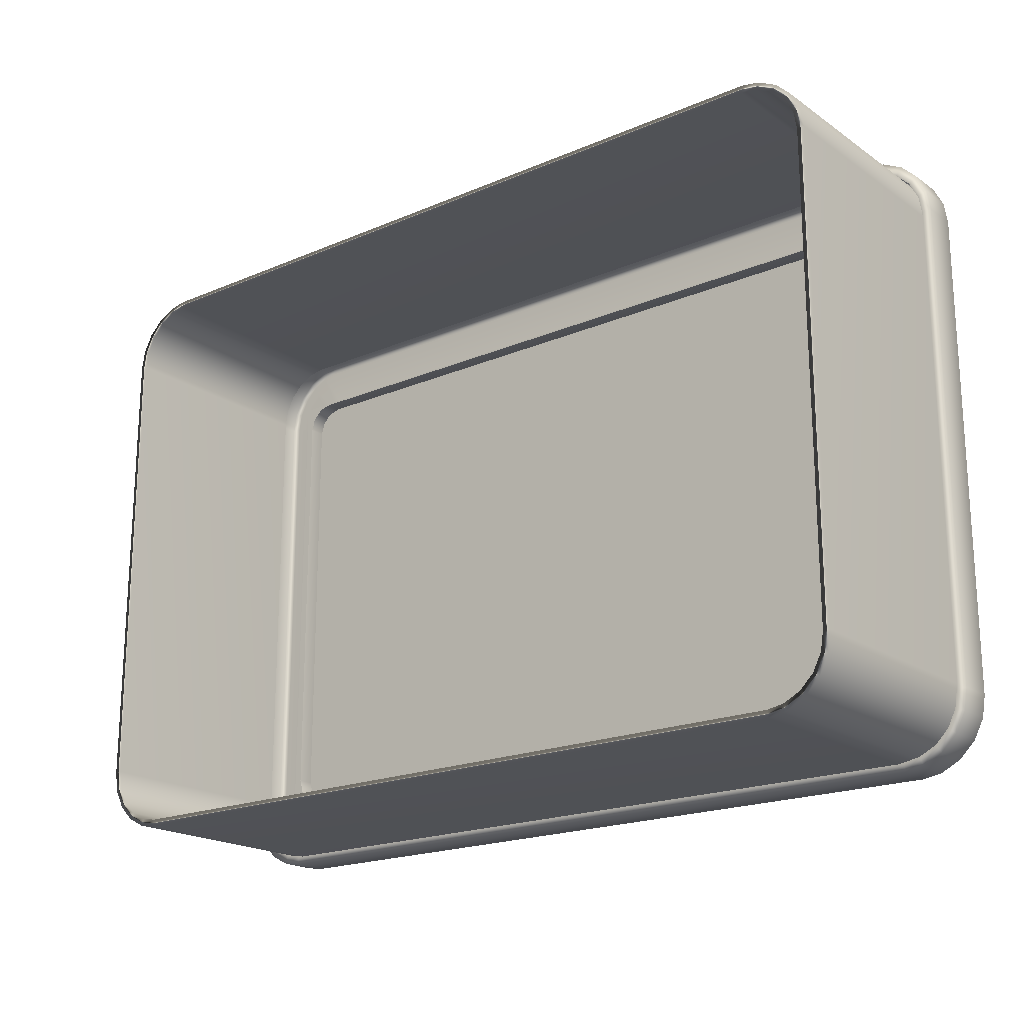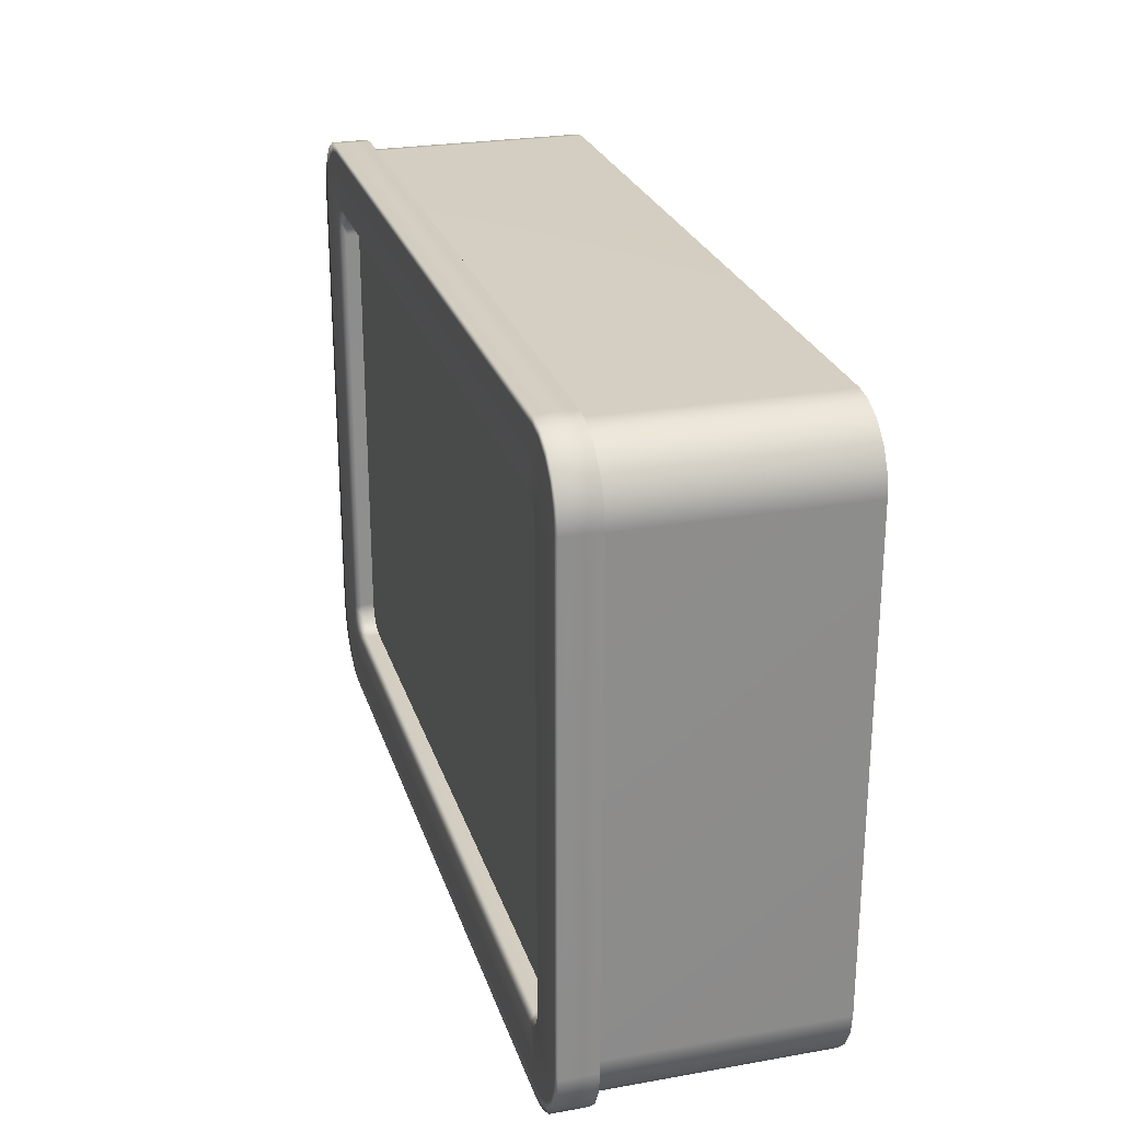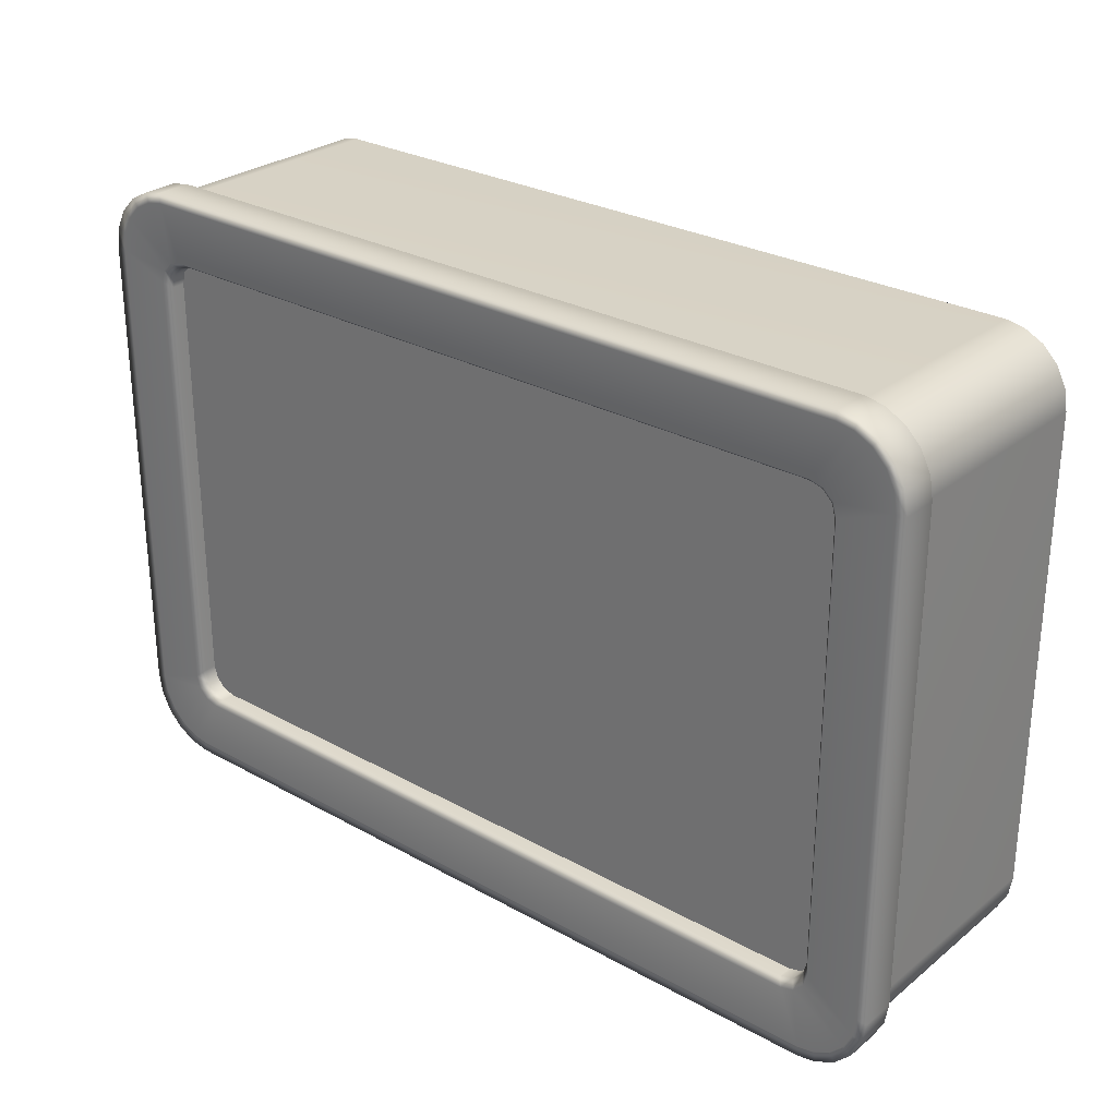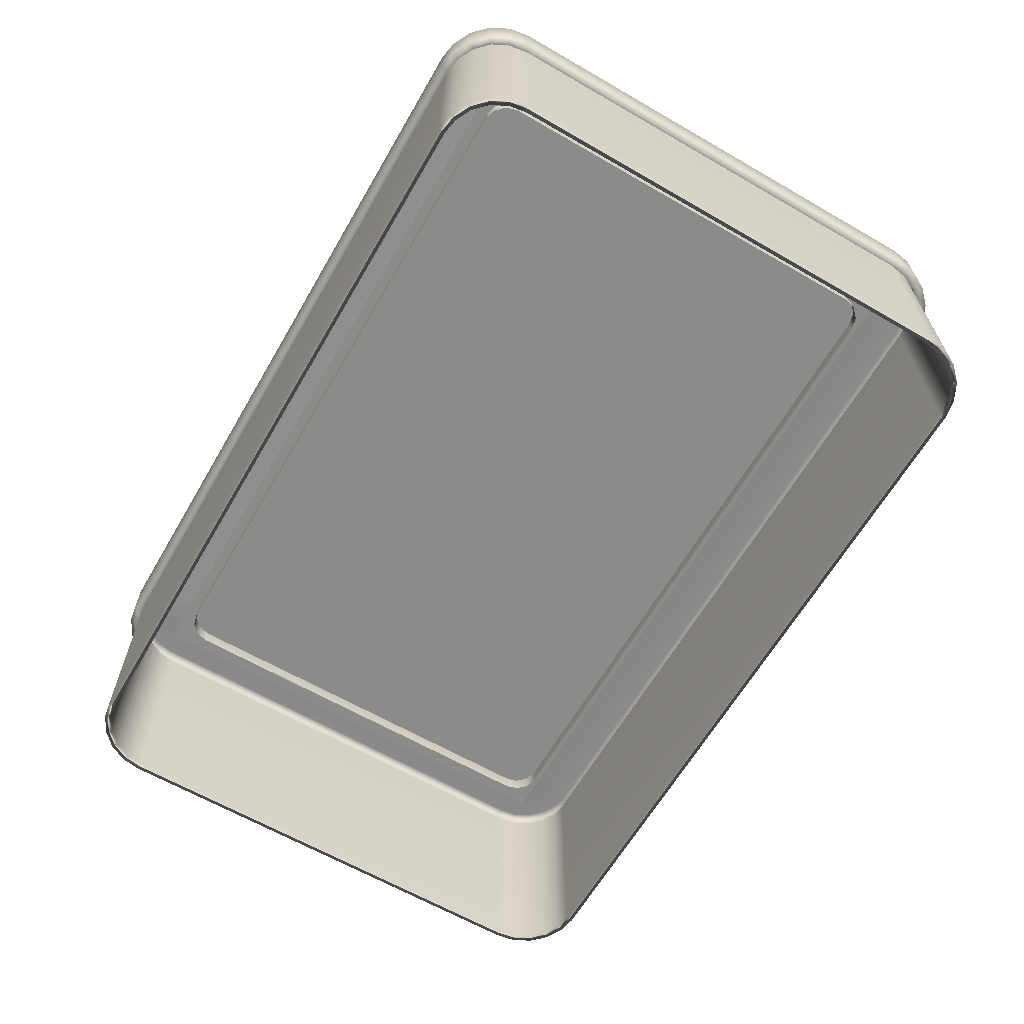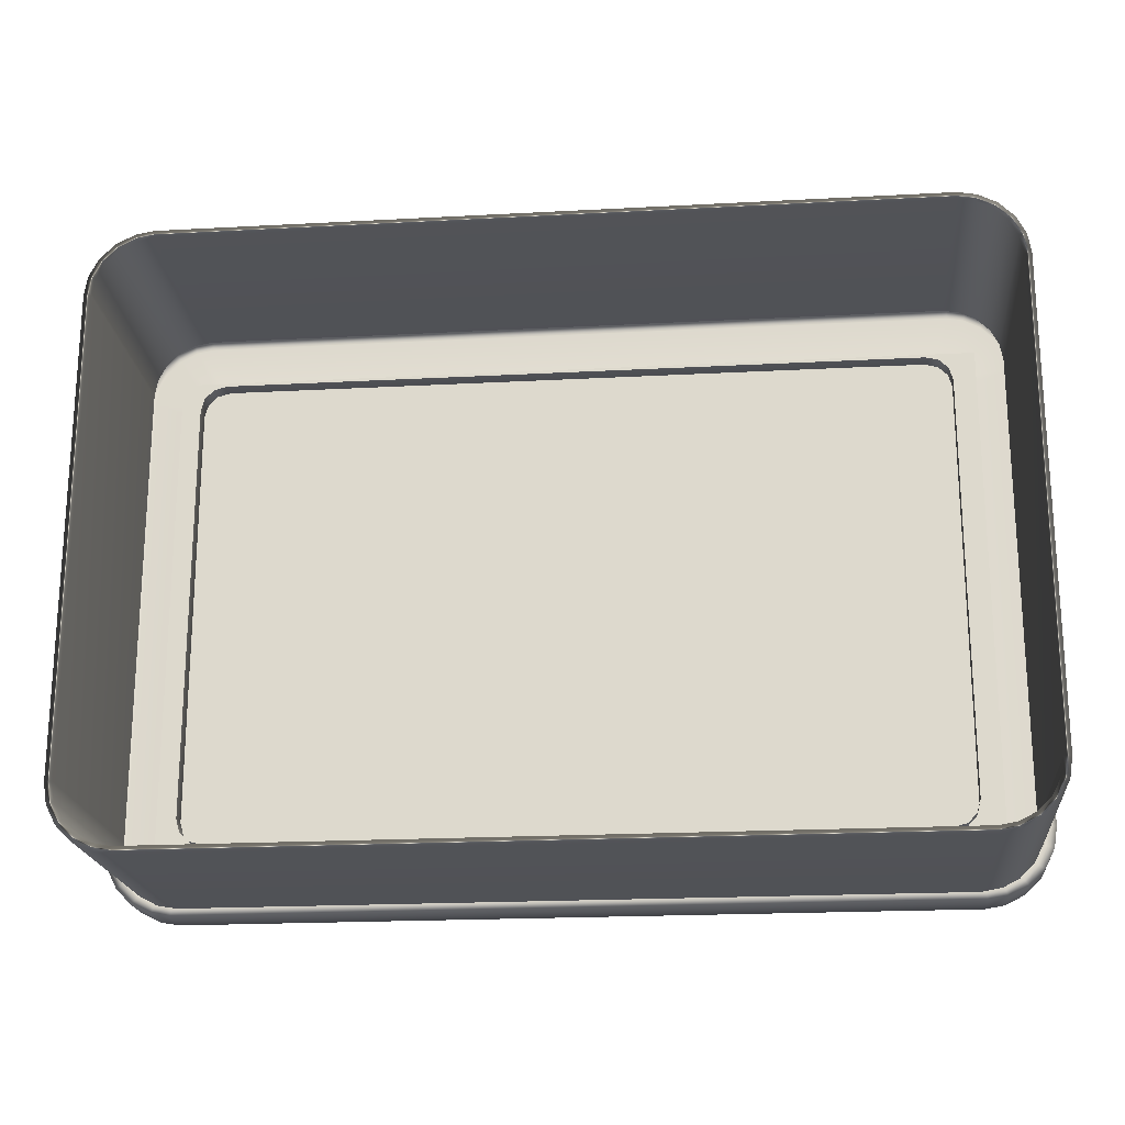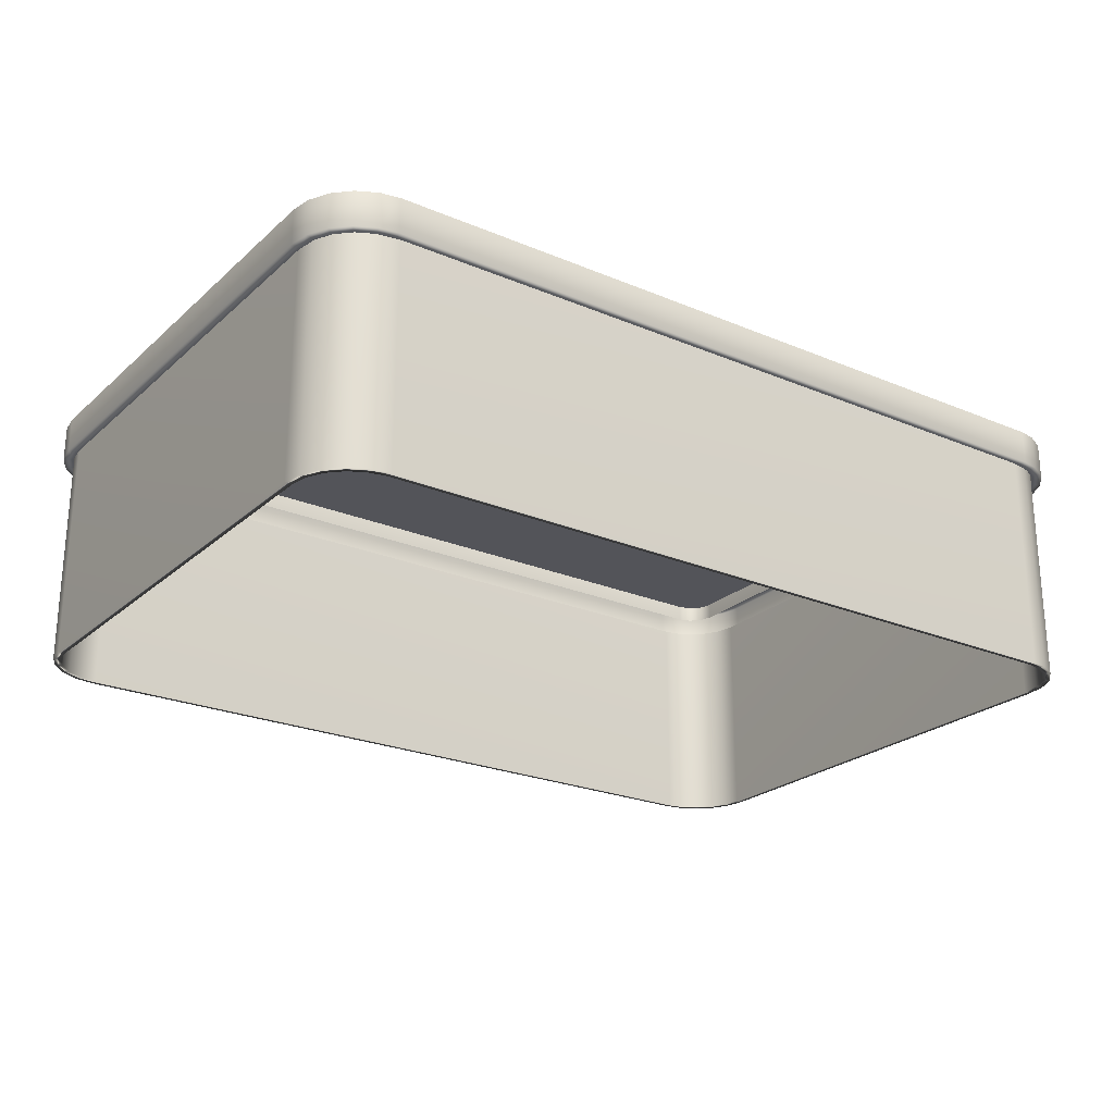
<metadata>
{"format":"obj","ext":"obj","renderer":"f3d","projection":"perspective","resolution":1024,"background":"white","views":[{"elev":-19.5,"azim":-141.4,"up":"+Y"},{"elev":25.5,"azim":74.2,"up":"+Y"},{"elev":28.0,"azim":40.1,"up":"+Y"},{"elev":-63.7,"azim":-120.2,"up":"+Z"},{"elev":-20.5,"azim":-174.4,"up":"+Y"},{"elev":-23.8,"azim":144.9,"up":"+Z"}]}
</metadata>
<code>
g default
v -145.1 210 11.81
v -253.3 210 11.81
v -253.3 143 11.81
v -145.1 143 11.81
v -256.9 207.9 -19.97
v -256.6 210.4 -19.97
v -255.4 212.5 -19.97
v -253.7 214.3 -19.97
v -251.5 215.4 -19.97
v -249.3 215.8 -19.97
v -141.4 207.9 -19.97
v -149.1 215.8 -19.97
v -146.9 215.4 -19.97
v -144.7 214.3 -19.97
v -142.9 212.5 -19.97
v -141.8 210.4 -19.97
v -251.5 137.7 -19.97
v -253.7 138.8 -19.97
v -255.4 140.5 -19.97
v -256.6 142.7 -19.97
v -256.9 145.2 -19.97
v -249.3 137.3 -19.97
v -141.8 142.7 -19.97
v -142.9 140.5 -19.97
v -144.7 138.8 -19.97
v -146.9 137.7 -19.97
v -149.1 137.3 -19.97
v -141.4 145.2 -19.97
v -249.3 215.8 10.35
v -149.1 215.8 10.35
v -149.1 137.3 10.35
v -249.3 137.3 10.35
v -141.4 207.9 10.35
v -141.4 145.2 10.35
v -256.9 145.2 10.35
v -256.9 207.9 10.35
v -256.6 210.4 10.35
v -255.4 212.5 10.35
v -253.7 214.3 10.35
v -251.5 215.4 10.35
v -146.9 215.4 10.35
v -144.7 214.3 10.35
v -142.9 212.5 10.35
v -141.8 210.4 10.35
v -251.5 137.7 10.35
v -253.7 138.8 10.35
v -255.4 140.5 10.35
v -256.6 142.7 10.35
v -141.8 142.7 10.35
v -142.9 140.5 10.35
v -144.7 138.8 10.35
v -146.9 137.7 10.35
v -249.4 216.8 -19.97
v -249.4 216.8 10.35
v -149 216.8 10.35
v -149 216.8 -19.97
v -249.4 136.3 10.35
v -249.4 136.3 -19.97
v -149 136.3 -19.97
v -149 136.3 10.35
v -140.5 145.1 10.35
v -140.5 145.1 -19.97
v -140.5 208 -19.97
v -140.5 208 10.35
v -257.9 145.1 -19.97
v -257.9 145.1 10.35
v -257.9 208 10.35
v -257.9 208 -19.97
v -257.5 210.7 10.35
v -257.5 210.7 -19.97
v -256.2 213.1 10.35
v -256.2 213.1 -19.97
v -254.3 215.1 10.35
v -254.3 215.1 -19.97
v -251.8 216.3 10.35
v -251.8 216.3 -19.97
v -146.6 216.3 10.35
v -146.6 216.3 -19.97
v -144.1 215.1 10.35
v -144.1 215.1 -19.97
v -142.1 213.1 10.35
v -142.1 213.1 -19.97
v -140.9 210.7 10.35
v -140.9 210.7 -19.97
v -251.8 136.8 10.35
v -251.8 136.8 -19.97
v -254.3 138 10.35
v -254.3 138 -19.97
v -256.2 140 10.35
v -256.2 140 -19.97
v -257.5 142.4 10.35
v -257.5 142.4 -19.97
v -140.9 142.4 10.35
v -140.9 142.4 -19.97
v -142.1 140 10.35
v -142.1 140 -19.97
v -144.1 138 10.35
v -144.1 138 -19.97
v -146.6 136.8 10.35
v -146.6 136.8 -19.97
g VERRE_LP AQUARIUM_LP
f 1 2 3 4
f 53 54 55 56
f 57 58 59 60
f 61 62 63 64
f 65 66 67 68
f 67 69 70 68
f 69 71 72 70
f 71 73 74 72
f 73 75 76 74
f 75 54 53 76
f 55 77 78 56
f 77 79 80 78
f 79 81 82 80
f 81 83 84 82
f 83 64 63 84
f 57 85 86 58
f 85 87 88 86
f 87 89 90 88
f 89 91 92 90
f 91 66 65 92
f 61 93 94 62
f 93 95 96 94
f 95 97 98 96
f 97 99 100 98
f 99 60 59 100
f 10 12 30 29
f 32 31 27 22
f 34 33 11 28
f 21 5 36 35
f 36 5 6 37
f 37 6 7 38
f 38 7 8 39
f 39 8 9 40
f 40 9 10 29
f 30 12 13 41
f 41 13 14 42
f 42 14 15 43
f 43 15 16 44
f 44 16 11 33
f 32 22 17 45
f 45 17 18 46
f 46 18 19 47
f 47 19 20 48
f 48 20 21 35
f 34 28 23 49
f 49 23 24 50
f 50 24 25 51
f 51 25 26 52
f 52 26 27 31
f 12 10 53 56
f 22 27 59 58
f 28 11 63 62
f 5 21 65 68
f 6 5 68 70
f 7 6 70 72
f 8 7 72 74
f 9 8 74 76
f 10 9 76 53
f 13 12 56 78
f 14 13 78 80
f 15 14 80 82
f 16 15 82 84
f 11 16 84 63
f 17 22 58 86
f 18 17 86 88
f 19 18 88 90
f 20 19 90 92
f 21 20 92 65
f 23 28 62 94
f 24 23 94 96
f 25 24 96 98
f 26 25 98 100
f 27 26 100 59
g default
v -252.3 216.2 9.804
v -254.6 215.1 9.804
v -256.3 213.3 9.804
v -257.5 211.1 9.804
v -257.9 208.6 9.804
v -250.1 216.6 9.804
v -140.9 211.1 9.804
v -142 213.3 9.804
v -143.8 215.1 9.804
v -146.1 216.2 9.804
v -148.3 216.6 9.804
v -140.5 208.6 9.804
v -257.5 142 9.804
v -256.3 139.8 9.804
v -254.6 138 9.804
v -252.3 136.9 9.804
v -250.1 136.5 9.804
v -257.9 144.5 9.804
v -146.1 136.9 9.804
v -143.8 138 9.804
v -142 139.8 9.804
v -140.9 142 9.804
v -140.5 144.5 9.804
v -148.3 136.5 9.804
v -148.3 216.6 14.52
v -140.5 208.6 14.52
v -140.9 211.1 14.52
v -142 213.3 14.52
v -143.8 215.1 14.52
v -146.1 216.2 14.52
v -250.1 136.5 14.52
v -257.9 144.5 14.52
v -257.5 142 14.52
v -256.3 139.8 14.52
v -254.6 138 14.52
v -252.3 136.9 14.52
v -257.9 208.6 14.52
v -140.5 144.5 14.52
v -250.1 216.6 14.52
v -252.3 216.2 14.52
v -254.6 215.1 14.52
v -256.3 213.3 14.52
v -257.5 211.1 14.52
v -143.8 138 14.52
v -146.1 136.9 14.52
v -142 139.8 14.52
v -140.9 142 14.52
v -148.3 136.5 14.52
v -139.7 211.5 9.804
v -139.2 208.7 9.804
v -139.7 211.5 14.52
v -139.2 208.7 14.52
v -141 214.1 9.804
v -141 214.1 14.52
v -143 216.1 9.804
v -143 216.1 14.52
v -145.6 217.5 9.804
v -145.6 217.5 14.52
v -148.2 217.9 9.804
v -148.2 217.9 14.52
v -258.7 141.6 9.804
v -259.2 144.4 9.804
v -258.7 141.6 14.52
v -259.2 144.4 14.52
v -257.4 139 9.804
v -257.4 139 14.52
v -255.3 136.9 9.804
v -255.3 136.9 14.52
v -252.7 135.6 9.804
v -252.7 135.6 14.52
v -250.2 135.2 9.804
v -250.2 135.2 14.52
v -259.2 208.7 9.804
v -259.2 208.7 14.52
v -139.2 144.4 9.804
v -139.2 144.4 14.52
v -252.7 217.5 9.804
v -250.2 217.9 9.804
v -252.7 217.5 14.52
v -250.2 217.9 14.52
v -255.3 216.1 9.804
v -255.3 216.1 14.52
v -257.4 214.1 9.804
v -257.4 214.1 14.52
v -258.7 211.5 9.804
v -258.7 211.5 14.52
v -143 136.9 9.804
v -145.6 135.6 9.804
v -143 136.9 14.52
v -145.6 135.6 14.52
v -141 139 9.804
v -141 139 14.52
v -139.7 141.6 9.804
v -139.7 141.6 14.52
v -148.2 135.2 9.804
v -148.2 135.2 14.52
v -250.1 148 13.54
v -249.6 146.2 13.54
v -248.4 145 13.54
v -246.6 144.5 13.54
v -247.4 143.7 14.52
v -249.1 144.2 14.52
v -250.4 145.5 14.52
v -250.9 147.2 14.52
v -147.5 147.2 14.52
v -148 145.5 14.52
v -149.3 144.2 14.52
v -151 143.7 14.52
v -151.8 144.5 13.54
v -150 145 13.54
v -148.7 146.2 13.54
v -148.3 148 13.54
v -250.9 205.9 14.52
v -250.4 207.6 14.52
v -249.1 208.9 14.52
v -247.4 209.3 14.52
v -246.6 208.6 13.54
v -248.4 208.1 13.54
v -249.6 206.9 13.54
v -250.1 205.1 13.54
v -148.3 205.1 13.54
v -148.7 206.9 13.54
v -150 208.1 13.54
v -151.8 208.6 13.54
v -151 209.3 14.52
v -149.3 208.9 14.52
v -148 207.6 14.52
v -147.5 205.9 14.52
v -248.4 208.1 9.589
v -249.6 206.9 9.589
v -250.1 205.1 9.589
v -246.6 208.6 9.589
v -249.6 146.2 9.589
v -248.4 145 9.589
v -246.6 144.5 9.589
v -250.1 148 9.589
v -150 145 9.589
v -148.7 146.2 9.589
v -148.3 148 9.589
v -151.8 144.5 9.589
v -148.7 206.9 9.589
v -150 208.1 9.589
v -151.8 208.6 9.589
v -148.3 205.1 9.589
g AQUARIUM_LP CADRE_LP
f 150 149 151 152
f 149 153 154 151
f 153 155 156 154
f 155 157 158 156
f 157 159 160 158
f 162 161 163 164
f 161 165 166 163
f 165 167 168 166
f 167 169 170 168
f 169 171 172 170
f 173 162 164 174
f 175 150 152 176
f 178 177 179 180
f 177 181 182 179
f 181 183 184 182
f 183 185 186 184
f 185 173 174 186
f 159 178 180 160
f 188 187 189 190
f 187 191 192 189
f 191 193 194 192
f 193 175 176 194
f 195 188 190 196
f 171 195 196 172
f 112 107 149 150
f 127 126 152 151
f 107 108 153 149
f 128 127 151 154
f 108 109 155 153
f 129 128 154 156
f 109 110 157 155
f 130 129 156 158
f 110 111 159 157
f 125 130 158 160
f 118 113 161 162
f 133 132 164 163
f 113 114 165 161
f 134 133 163 166
f 114 115 167 165
f 135 134 166 168
f 115 116 169 167
f 136 135 168 170
f 116 117 171 169
f 131 136 170 172
f 105 118 162 173
f 132 137 174 164
f 123 112 150 175
f 126 138 176 152
f 106 101 177 178
f 140 139 180 179
f 101 102 181 177
f 141 140 179 182
f 102 103 183 181
f 142 141 182 184
f 103 104 185 183
f 143 142 184 186
f 104 105 173 185
f 137 143 186 174
f 111 106 178 159
f 139 125 160 180
f 119 120 187 188
f 144 145 190 189
f 120 121 191 187
f 146 144 189 192
f 121 122 193 191
f 147 146 192 194
f 122 123 175 193
f 138 147 194 176
f 124 119 188 195
f 145 148 196 190
f 117 124 195 171
f 148 131 172 196
f 127 128 227
f 133 134 203
f 132 204 213 137
f 139 140 215 216
f 139 216 225 125
f 145 144 207
f 148 208 201 131
f 126 228 205 138
f 200 199 202 201
f 199 198 203 202
f 198 197 204 203
f 208 207 210 209
f 207 206 211 210
f 206 205 212 211
f 216 215 218 217
f 215 214 219 218
f 214 213 220 219
f 224 223 226 225
f 223 222 227 226
f 222 221 228 227
f 200 201 208 209
f 204 197 220 213
f 216 217 224 225
f 228 221 212 205
f 197 236 231 220
f 221 244 239 212
f 217 232 243 224
f 209 240 235 200
f 199 200 235 234
f 197 198 233 236
f 198 199 234 233
f 211 212 239 238
f 209 210 237 240
f 210 211 238 237
f 219 220 231 230
f 217 218 229 232
f 218 219 230 229
f 223 224 243 242
f 221 222 241 244
f 222 223 242 241
f 201 202 136 131
f 132 133 203 204
f 205 206 147 138
f 148 145 207 208
f 225 226 130 125
f 126 127 227 228
f 214 143 137 213
f 215 140 141
f 214 142 143
f 215 141 142 214
f 203 134 135 202
f 202 135 136
f 207 144 146 206
f 206 146 147
f 226 129 130
f 227 128 129 226

</code>
